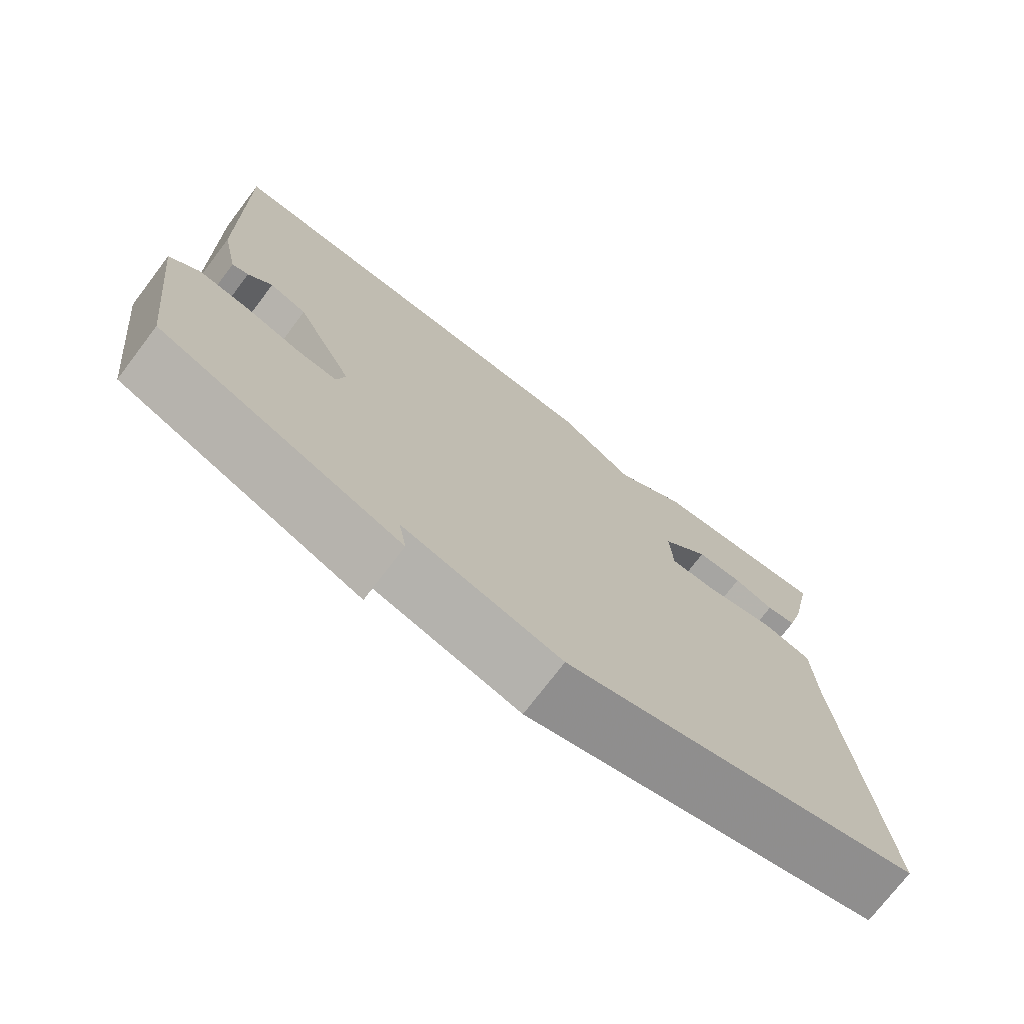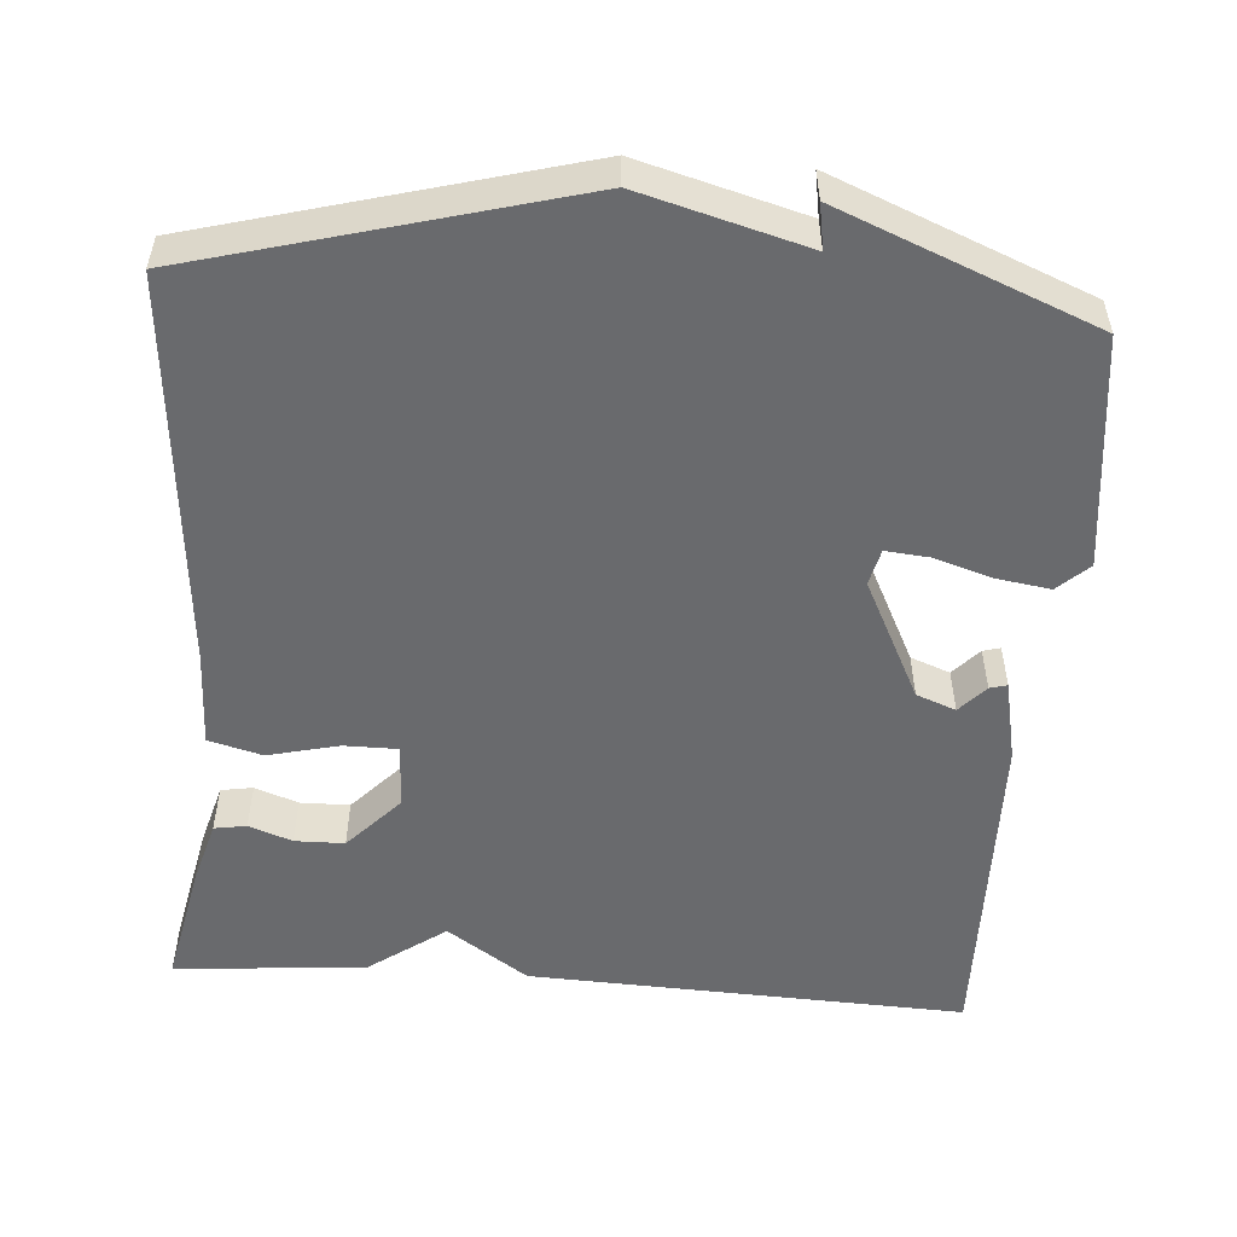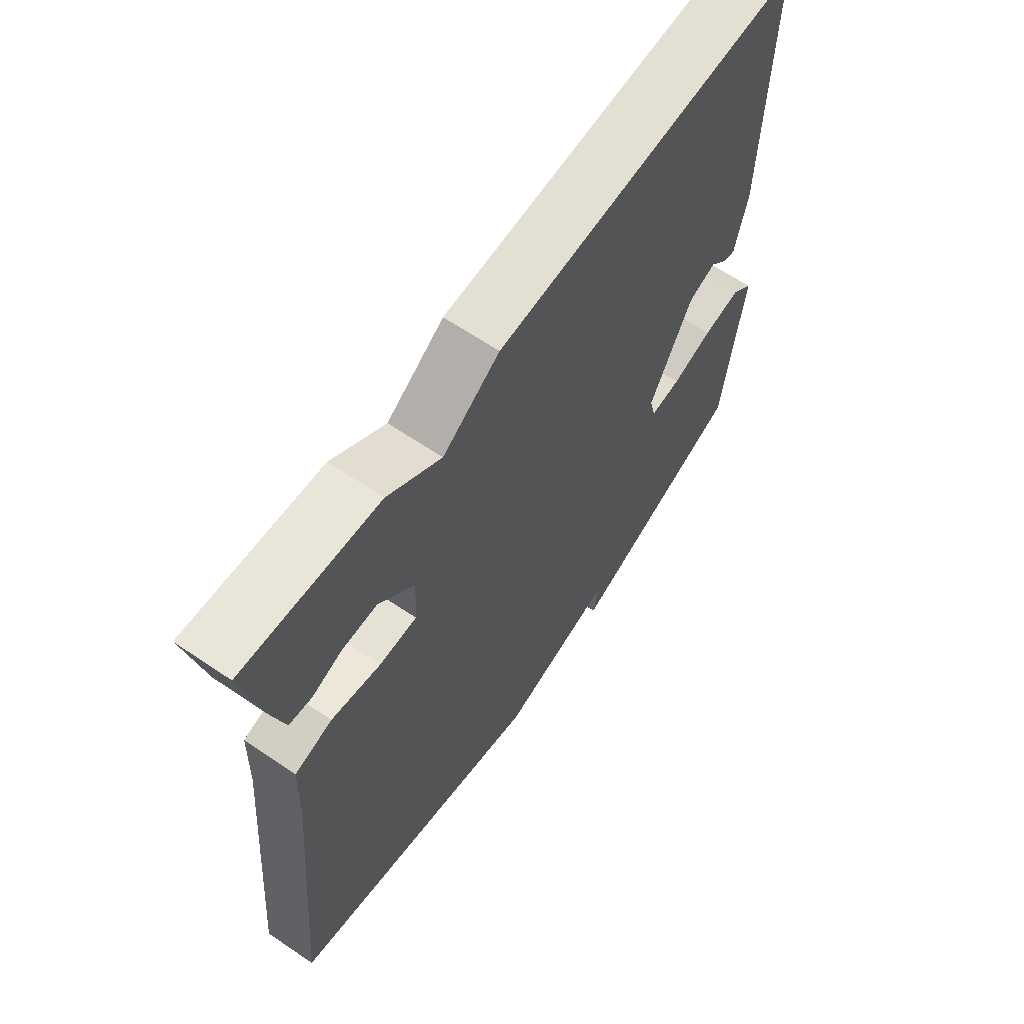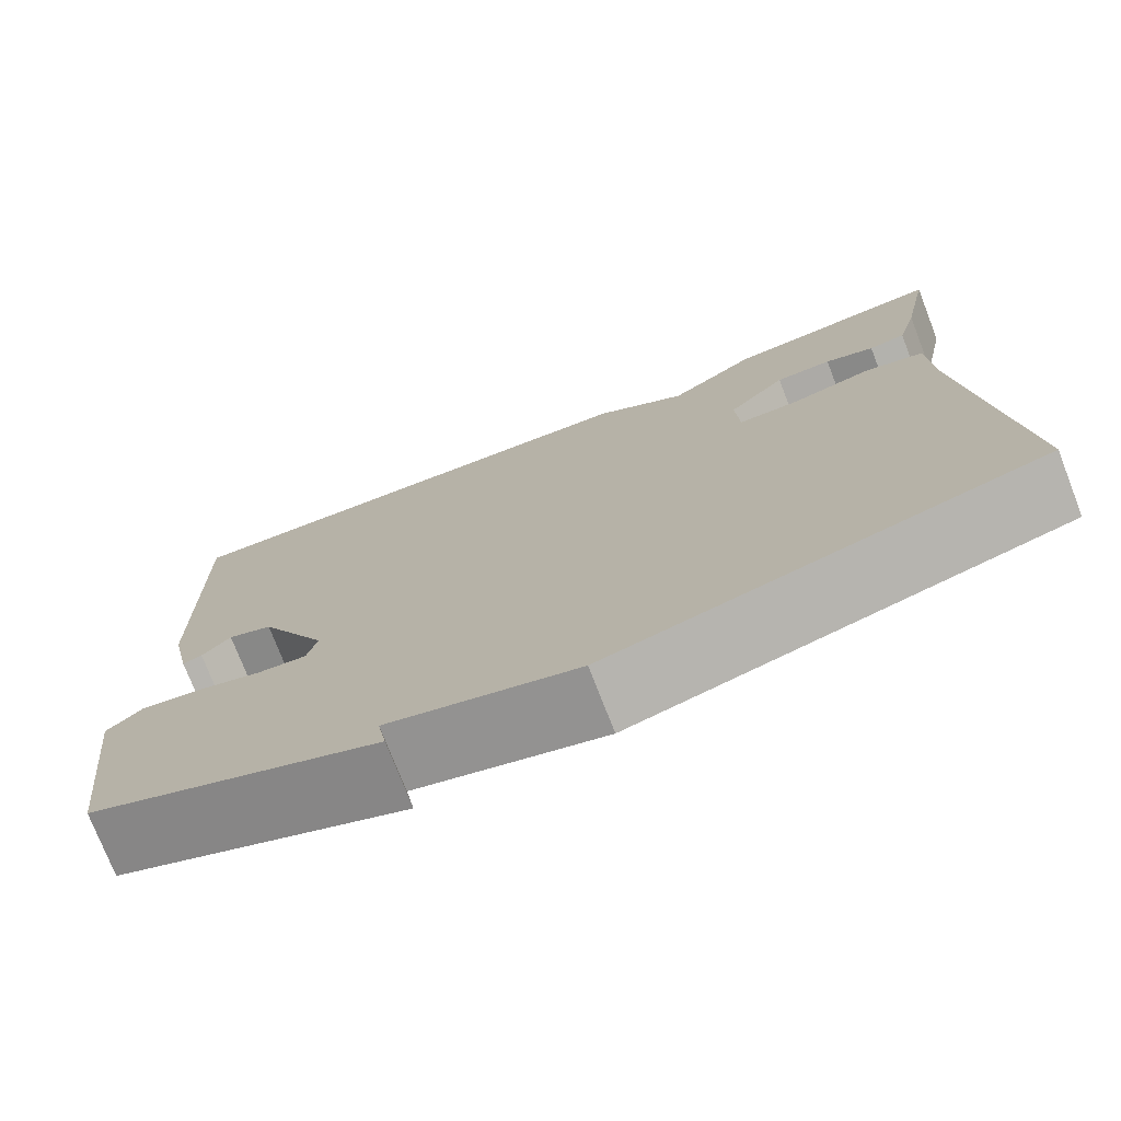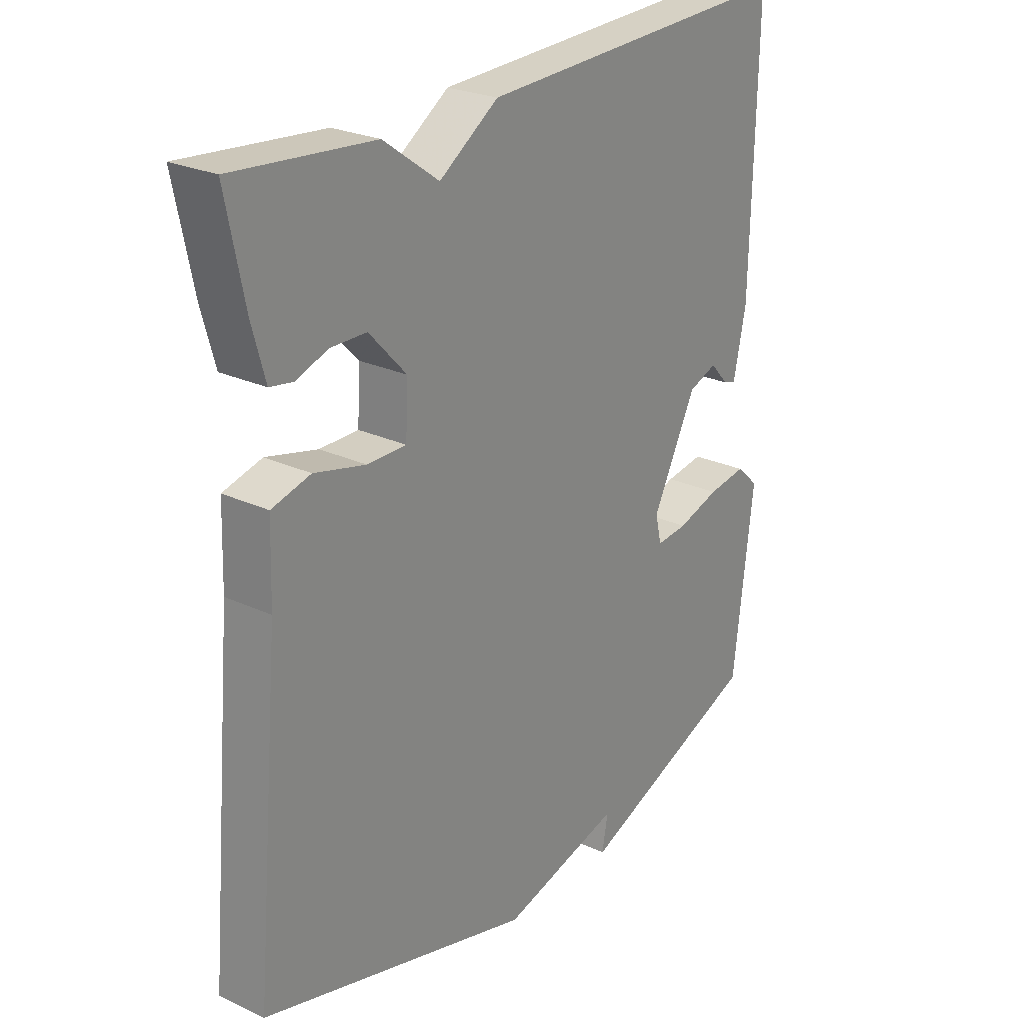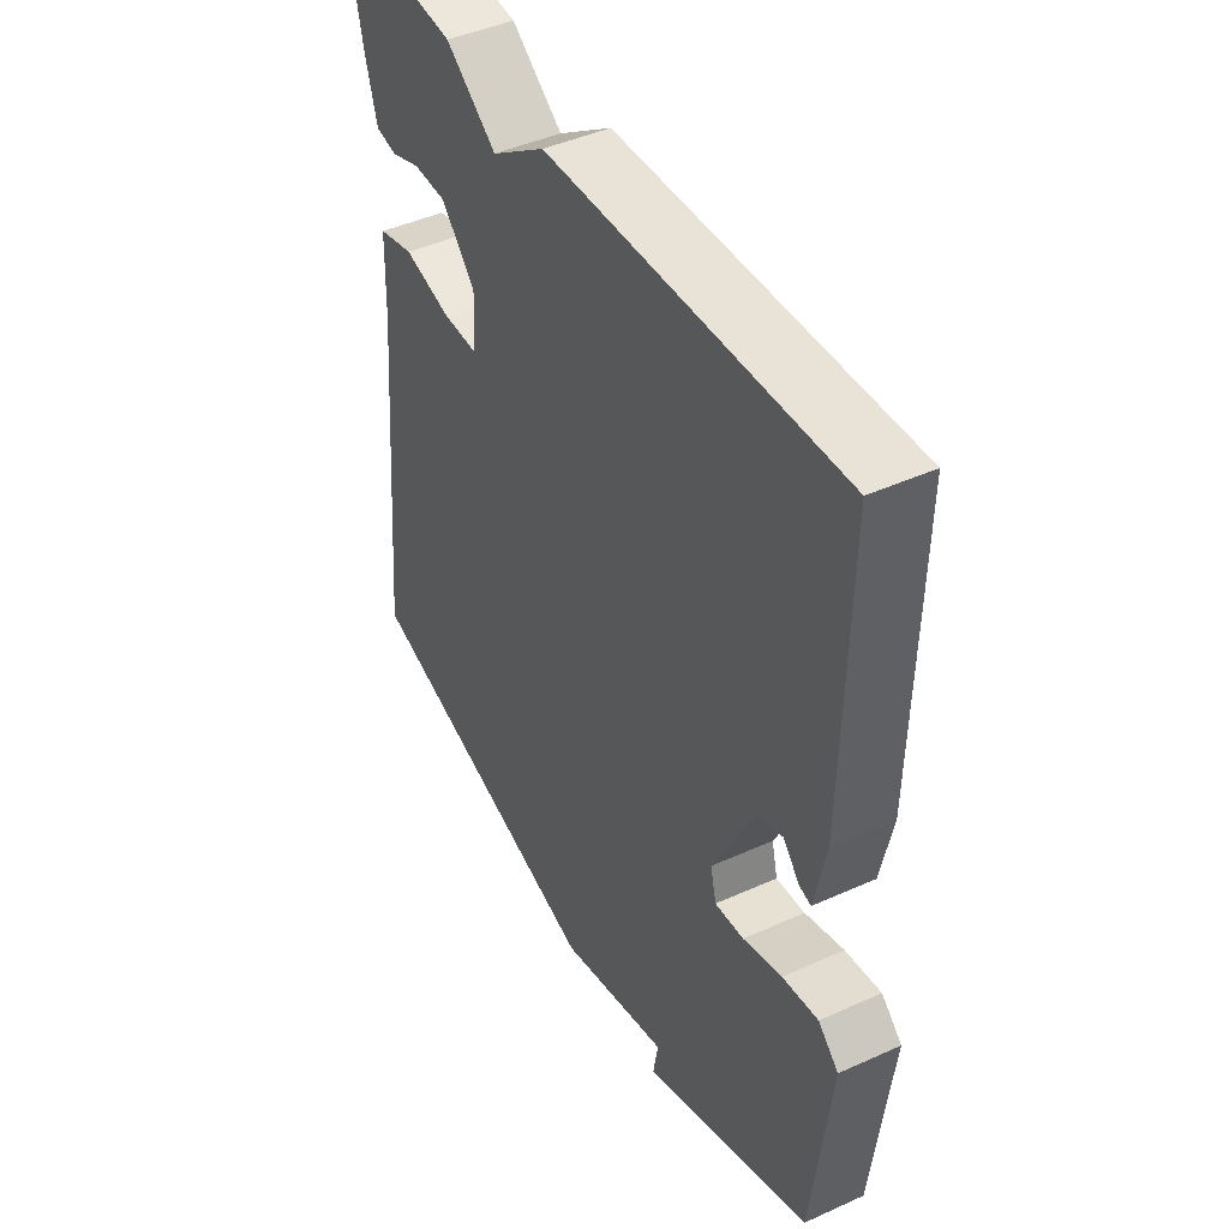
<metadata>
{"format":"obj","ext":"obj","renderer":"f3d","projection":"perspective","resolution":1024,"background":"white","views":[{"elev":-74.2,"azim":-37.3,"up":"+Z"},{"elev":-53.0,"azim":175.6,"up":"+Y"},{"elev":64.3,"azim":124.3,"up":"+Z"},{"elev":-75.5,"azim":21.3,"up":"+Z"},{"elev":25.2,"azim":127.0,"up":"+Z"},{"elev":44.5,"azim":-117.8,"up":"+Z"}]}
</metadata>
<code>
v -0.5 0.07 0.5
v 0.056 0.07 0.478
v 0.159 0.07 0.408
v 0.256 0.07 0.478
v 0.5 0.07 0.5
v 0.468 0.07 0.343
v 0.445 0.07 0.26
v 0.404 0.07 0.253
v 0.349 0.07 0.273
v 0.286 0.07 0.272
v 0.221 0.07 0.202
v 0.225 0.07 0.119
v 0.293 0.07 0.119
v 0.383 0.07 0.141
v 0.451 0.07 0.123
v 0.455 0.07 0.001
v 0.5 0.07 -0.5
v 0.023 0.07 -0.63
v -0.187 0.07 -0.573
v -0.177 0.07 -0.63
v -0.5 0.07 -0.5
v -0.535 0.07 -0.205
v -0.496 0.07 -0.169
v -0.428 0.07 -0.179
v -0.354 0.07 -0.202
v -0.299 0.07 -0.207
v -0.288 0.07 -0.161
v -0.365 0.07 -0.008
v -0.415 0.07 0.011
v -0.447 0.07 -0.024
v -0.469 0.07 -0.03
v -0.491 0.07 0.074
v -0.5 0 0.5
v 0.056 0 0.478
v 0.159 0 0.408
v 0.256 0 0.478
v 0.5 0 0.5
v 0.468 0 0.343
v 0.445 0 0.26
v 0.404 0 0.253
v 0.349 0 0.273
v 0.286 0 0.272
v 0.221 0 0.202
v 0.225 0 0.119
v 0.293 0 0.119
v 0.383 0 0.141
v 0.451 0 0.123
v 0.455 0 0.001
v 0.5 0 -0.5
v 0.023 0 -0.63
v -0.187 0 -0.573
v -0.177 0 -0.63
v -0.5 0 -0.5
v -0.535 0 -0.205
v -0.496 0 -0.169
v -0.428 0 -0.179
v -0.354 0 -0.202
v -0.299 0 -0.207
v -0.288 0 -0.161
v -0.365 0 -0.008
v -0.415 0 0.011
v -0.447 0 -0.024
v -0.469 0 -0.03
v -0.491 0 0.074
f 31 32 1
f 30 31 1
f 29 30 1
f 1 2 3
f 29 1 3
f 28 29 3
f 3 4 5
f 28 3 5
f 27 28 5
f 26 27 5
f 23 24 25
f 22 23 25
f 21 22 25
f 20 21 25
f 19 20 25
f 19 25 26
f 18 19 26
f 17 18 26
f 16 17 26
f 15 16 26
f 14 15 26
f 13 14 26
f 12 13 26
f 11 12 26
f 10 11 26
f 7 8 9
f 6 7 9
f 5 6 9
f 5 9 10
f 5 10 26
f 33 64 63
f 33 63 62
f 33 62 61
f 35 34 33
f 35 33 61
f 35 61 60
f 37 36 35
f 37 35 60
f 37 60 59
f 37 59 58
f 57 56 55
f 57 55 54
f 57 54 53
f 57 53 52
f 57 52 51
f 58 57 51
f 58 51 50
f 58 50 49
f 58 49 48
f 58 48 47
f 58 47 46
f 58 46 45
f 58 45 44
f 58 44 43
f 58 43 42
f 41 40 39
f 41 39 38
f 41 38 37
f 42 41 37
f 58 42 37
f 1 33 34 2
f 2 34 35 3
f 3 35 36 4
f 4 36 37 5
f 5 37 38 6
f 6 38 39 7
f 7 39 40 8
f 8 40 41 9
f 9 41 42 10
f 10 42 43 11
f 11 43 44 12
f 12 44 45 13
f 13 45 46 14
f 14 46 47 15
f 15 47 48 16
f 16 48 49 17
f 17 49 50 18
f 18 50 51 19
f 19 51 52 20
f 20 52 53 21
f 21 53 54 22
f 22 54 55 23
f 23 55 56 24
f 24 56 57 25
f 25 57 58 26
f 26 58 59 27
f 27 59 60 28
f 28 60 61 29
f 29 61 62 30
f 30 62 63 31
f 31 63 64 32
f 32 64 33 1

</code>
